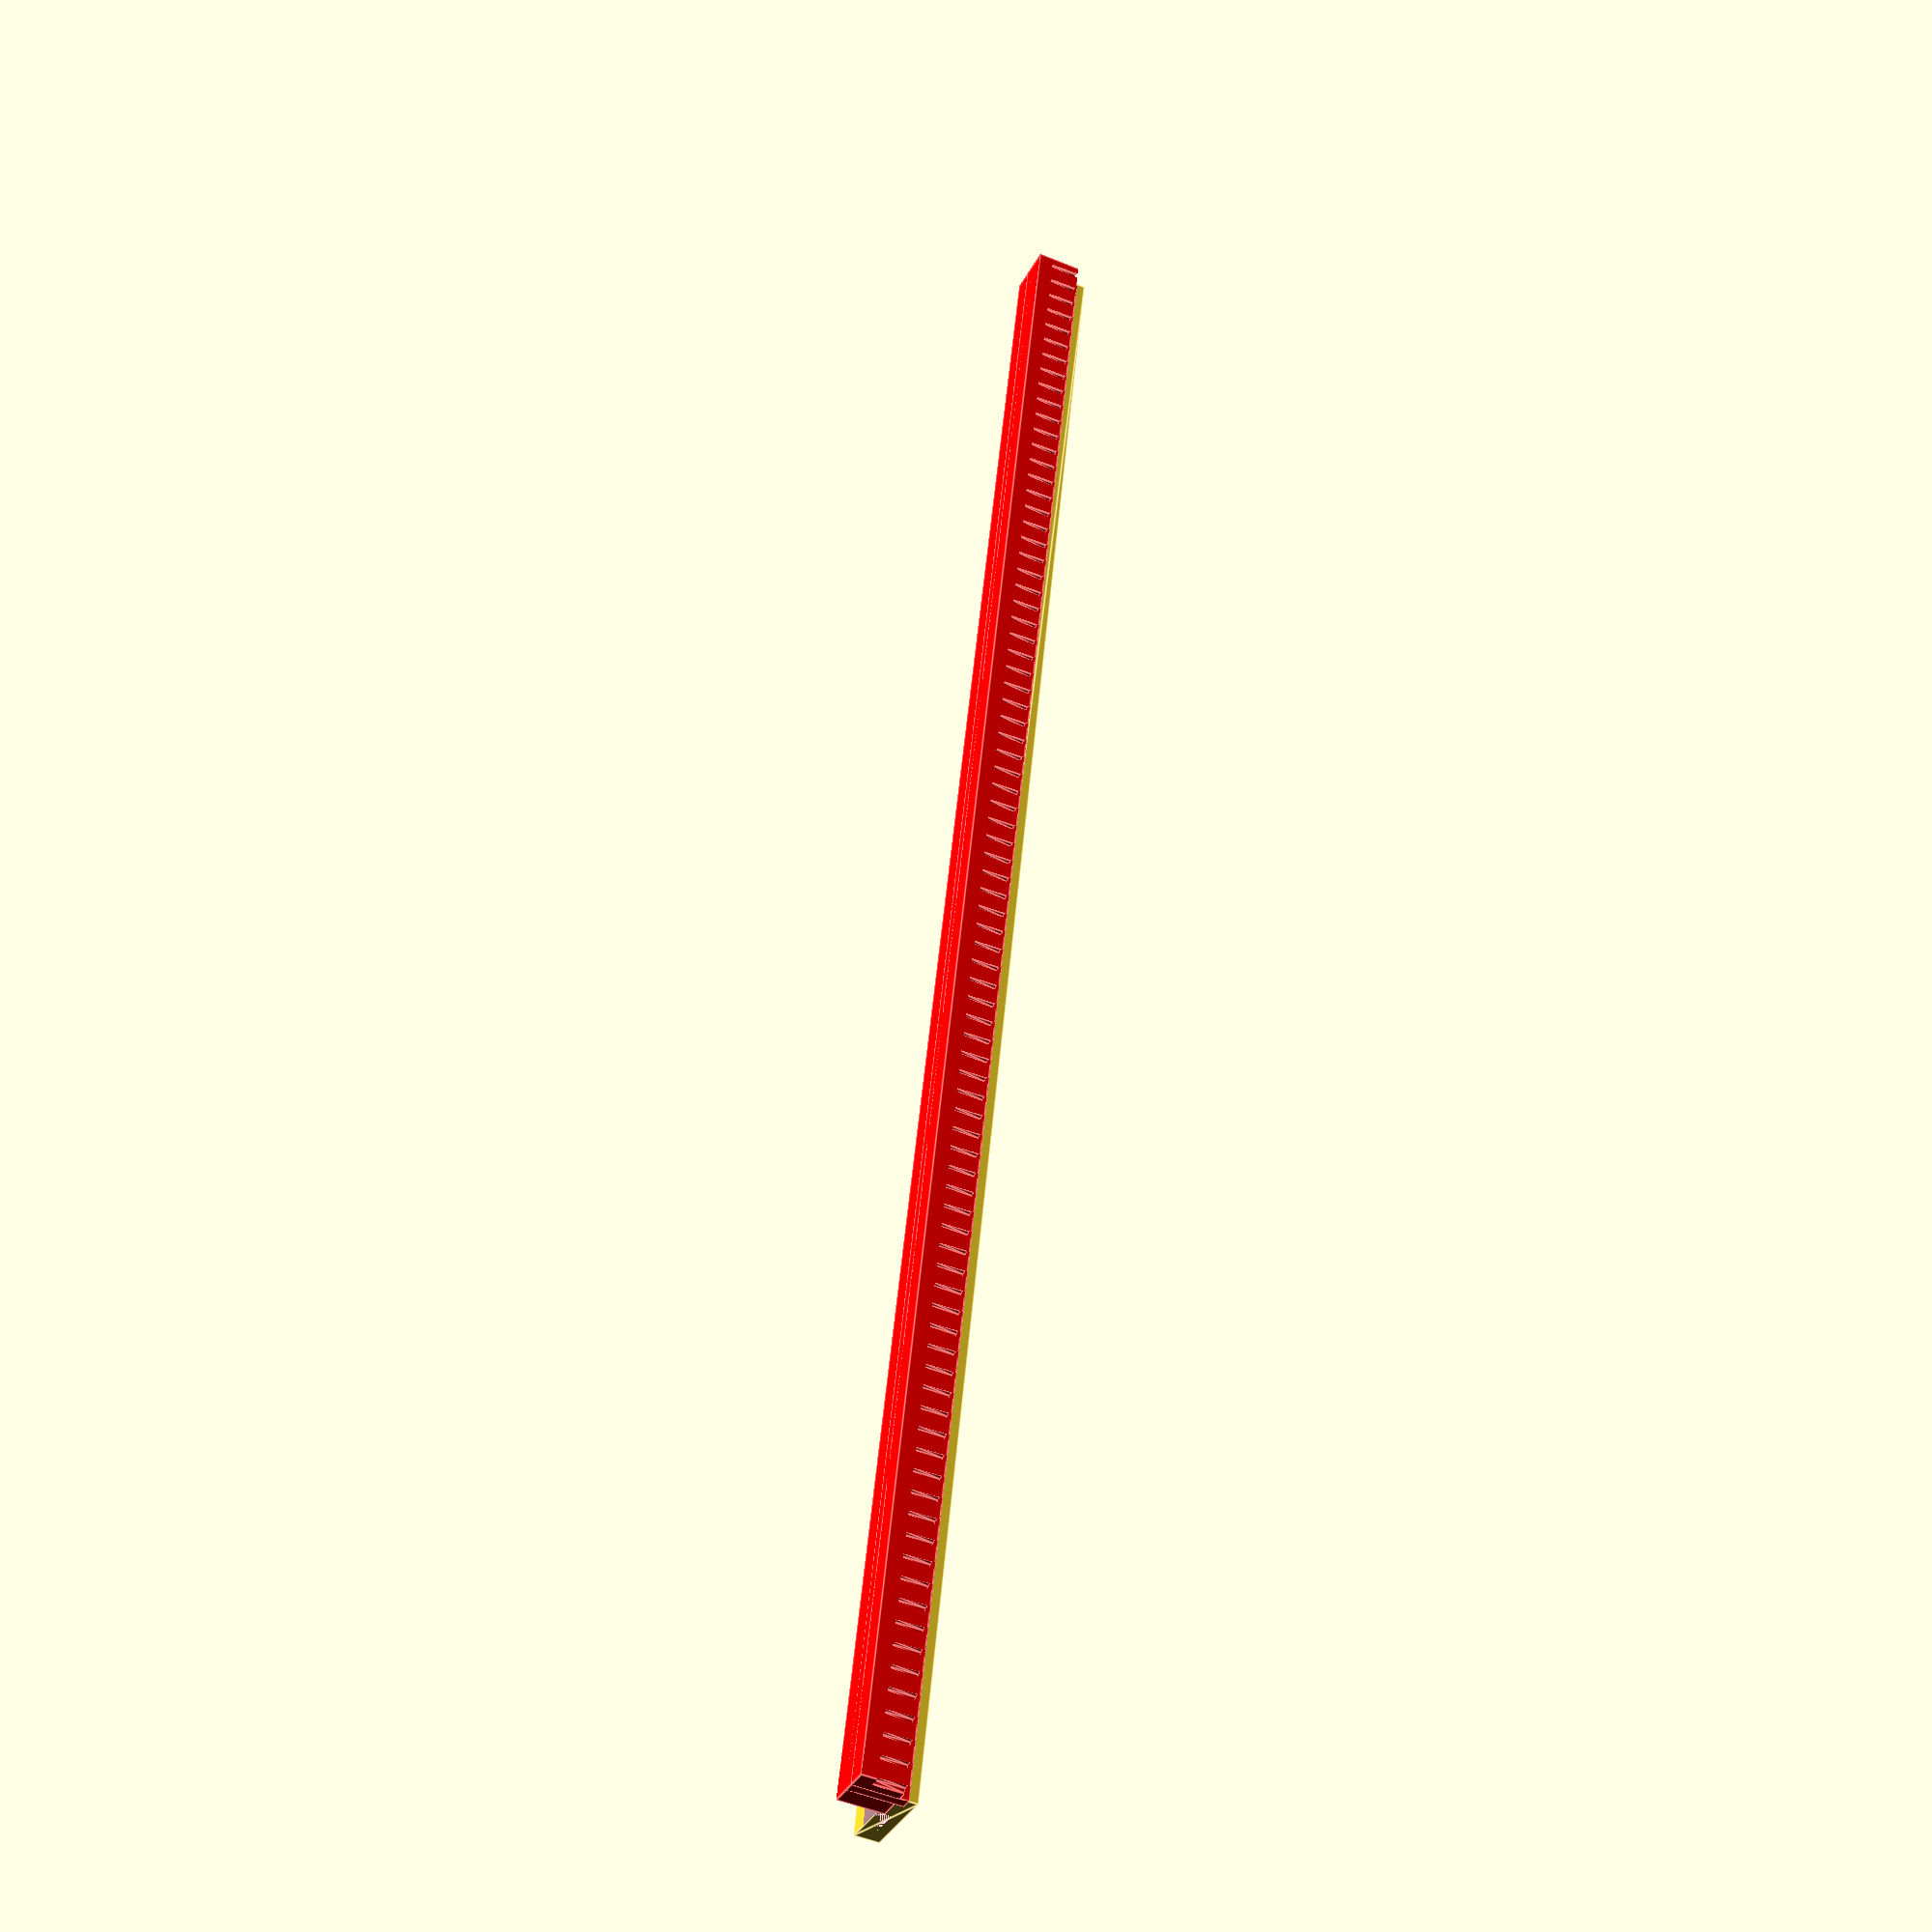
<openscad>
// https://intellijel.com/support/1u-technical-specifications/

HP = 5.08;
3U = 128.5;
1U = 39.65;

height = 330;
width = 20;
end_radius = 20;
depth = 2.5;

ho_x = 3;
ho_y = 5;

h1_x = 2;
h1_y = -1.5;

h2_x = -7;
h2_y = 76.5;

h3_x = -8;
h3_y = 160;

h4_x = -7;
h4_y = 243.5;

h5_x = 2;
h5_y = 320 + .5;

ho_margin = 3.5;



module side_inner_profile() {
  hull() {
    translate([end_radius, end_radius])
    circle(end_radius);

    translate([end_radius, height - end_radius])
    circle(end_radius);

    translate([ho_x + ho_margin, ho_y]) {
      translate([h2_x, h2_y])
      circle(2);

      translate([h3_x, h3_y])
      circle(2);

      translate([h4_x, h4_y])
      circle(2);
    }
  }
}

module side_inner_profile_with_cutout() {
  cutout_r = 4.5;

  difference() {
    side_inner_profile();

    translate([ho_x, ho_y, 0]) {
      translate([h1_x, h1_y])
      circle(cutout_r);

      translate([h2_x, h2_y])
      circle(cutout_r);

      translate([h3_x, h3_y])
      circle(cutout_r);

      translate([h4_x, h4_y])
      circle(cutout_r);

      translate([h5_x, h5_y])
      circle(cutout_r);
    }
  }
}

module chin() {
  tw = 24.5;
  shift = 5;
  lh = .7;

  difference() {
    union() {
      translate([0, shift, 9.5 - lh]) {
        difference() {
          linear_extrude(height = 5 + lh)
          hull() {
            square([424, tw - shift]);

            translate([45, tw - shift]) {
              translate([0, -2.5])
              circle(3);

              translate([83.5, 0])
              circle(3);

              translate([83.5 * 2, 0])
              circle(3);

              translate([83.5 * 3, 0])
              circle(3);

              translate([83.5 * 4, -2.5])
              circle(3);
            }
          }

          translate([45, tw - shift]) {
            translate([0, -2.5])
            cylinder(1000, 2, 2);

            translate([83.5, 0])
            cylinder(1000, 2, 2);

            translate([83.5 * 2, 0])
            cylinder(1000, 2, 2);

            translate([83.5 * 3, 0])
            cylinder(1000, 2, 2);

            translate([83.5 * 4, -2.5])
            cylinder(1000, 2, 2);
          }
        }
      }

      color("red")
      rail_core(424, true, false);
    }

    color("pink")
    translate([0, 12.6, 0])
    cube([424, max(tw - 17.5, 3), 12]);
  }

  // cube([14.5, 14.5, 14.5]);
}

module solid_cheek() {
  hole_r = 2;

  difference() {
    union() {
      linear_extrude(height = 20)
        side_inner_profile_with_cutout();

      linear_extrude(height = 5)
        offset(r = 7)
          side_inner_profile();
    }
      
    translate([width, -100, -1])
    cube([end_radius * 2, 1000, 1000]);

    translate([0, 0, -1])
    linear_extrude(height = 1000)
    translate([ho_x, ho_y, 0]) {
      translate([h1_x , h1_y])
      circle(hole_r);

      translate([h2_x, h2_y])
      circle(hole_r);

      translate([h3_x, h3_y])
      circle(hole_r);

      translate([h4_x, h4_y])
      circle(hole_r);

      translate([h5_x, h5_y])
      circle(hole_r);
    }
  }

}



module rail_stencil(Lr, Wr = 16.5) {
  Hr = 13.5;
  Tr = 2.5;

  difference() {
    cube([Lr, Wr, Hr]);
    
    translate([-1, Tr, -1])
    cube([Lr + 2, Wr - 2 * Tr, Hr - Tr + 1]);
  }
}

module rails() {
  Gh = 3.8;

  rail_stencil(8 * HP);

  translate([-5, 1U + Gh, 0])
  rail_stencil(8 * HP);


  translate([-5, 3U + Gh, 0])
  rail_stencil(8 * HP);

  translate([-5, 3U + Gh + 1U + Gh, 0])
  rail_stencil(8 * HP);


  translate([-5, 3U + Gh + 3U + Gh, 0])
  rail_stencil(8 * HP);

  translate([0, 3U + Gh + 3U + Gh + 1U + Gh, 0])
  rail_stencil(8 * HP);
}

module rail_core(Lc, B = true, T = true) {
    Wc = 12.6;
    Hc = 10.5;
    Dh = 50;
    Rh = 1.65;
    Go = 1.4;
    R = 1.65;
    Gh = 9.8;

    difference() {
        union() {
            cube([Lc, Wc, Hc]);
            
            translate([0, Wc / 2 - (Gh - 7) / 2, 0])
            cube([Lc, Gh - 7, Hc + 2]);
            
        }
        
        for (i = [HP / 2:HP:Lc + HP]) {
            if (B) {
              translate([i, Go, Hc - 6.999])
              cylinder(7, Rh-.15, R, $fn = 10);
            }

            if (T) {
              translate([i, Go + Gh, Hc - 6.999])
              cylinder(7, Rh-.15, R, $fn = 10);
            }
        }
    }
}


// difference() {
//   solid_cheek();

//   translate([10, 2.4, 3])
//   rails();
// }


// rail_core(41 * HP);

chin();

</openscad>
<views>
elev=229.1 azim=257.3 roll=294.7 proj=p view=edges
</views>
